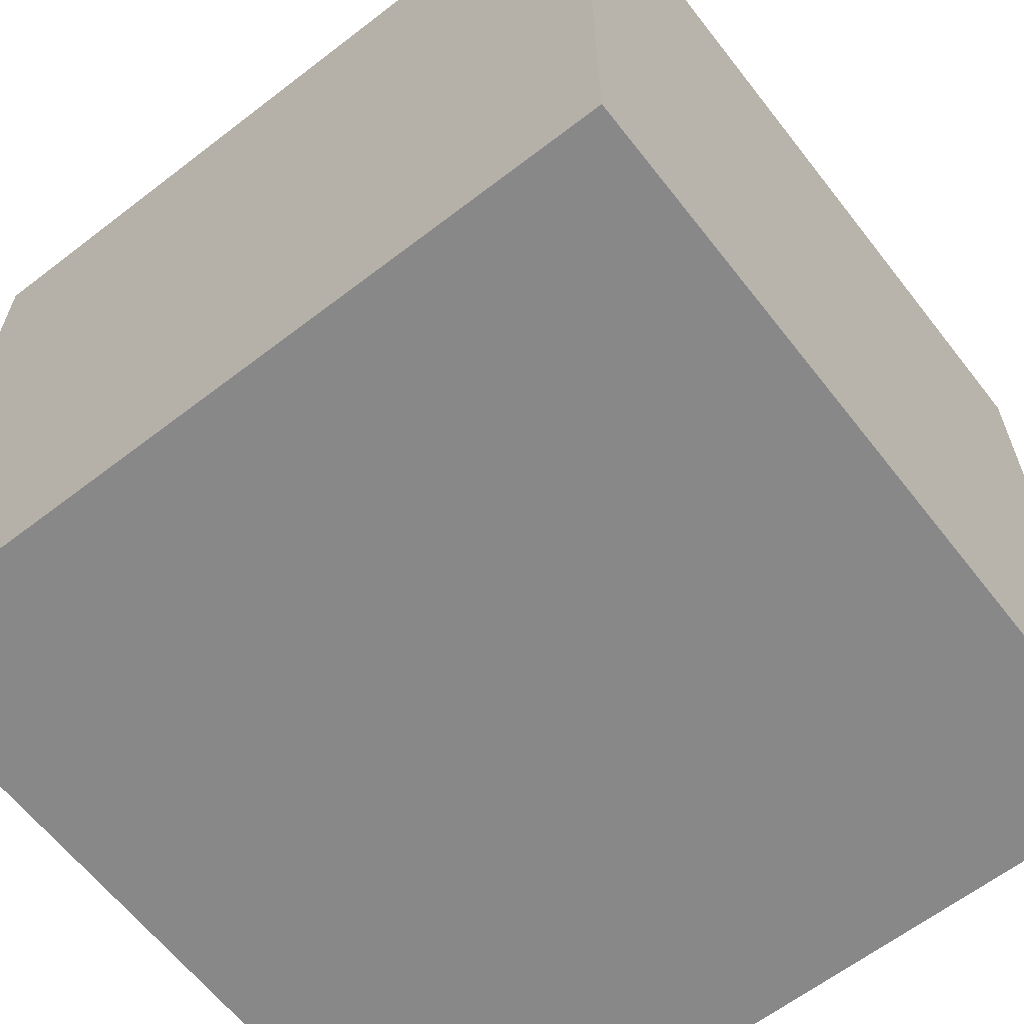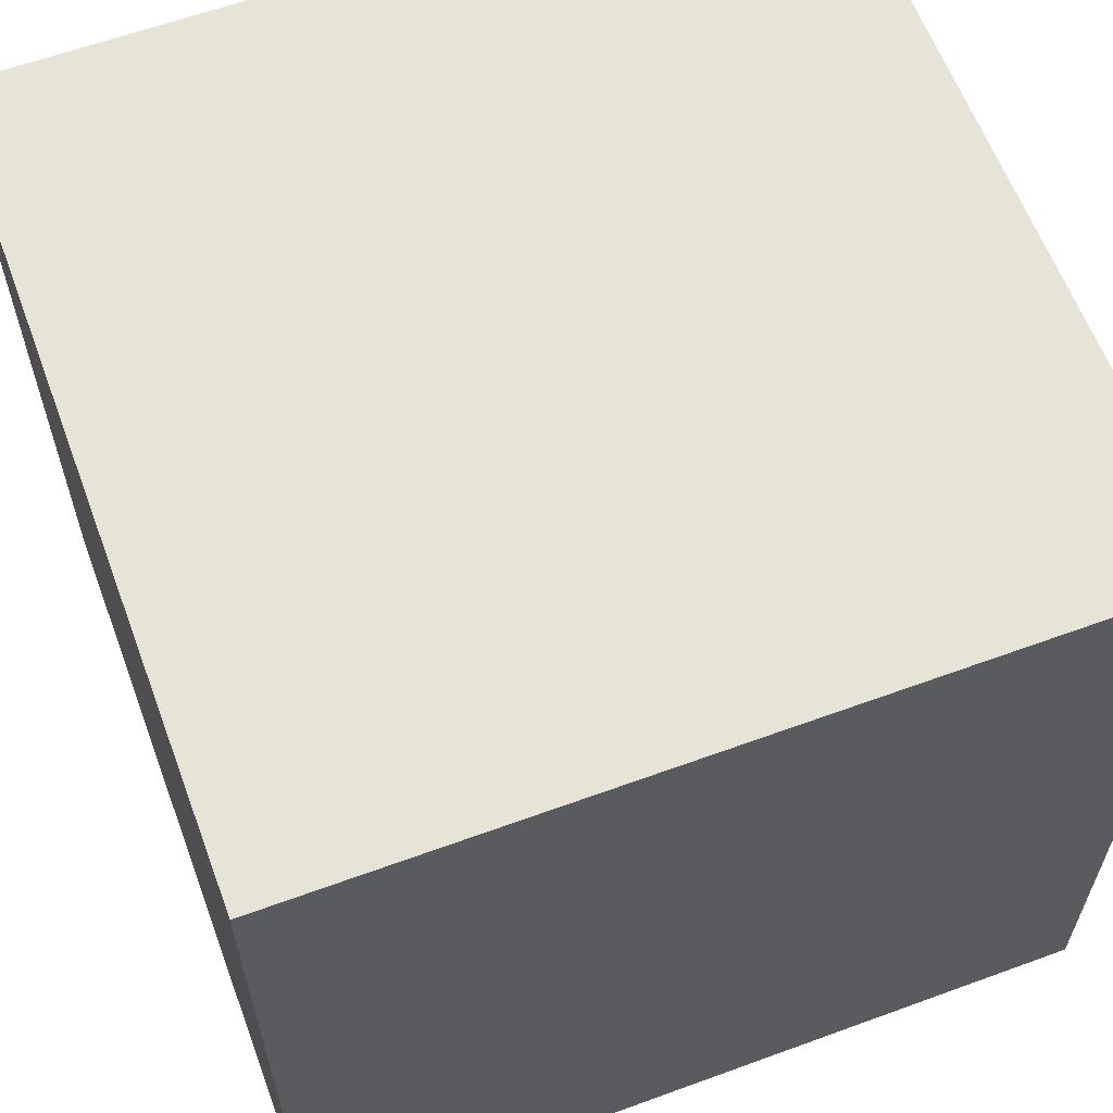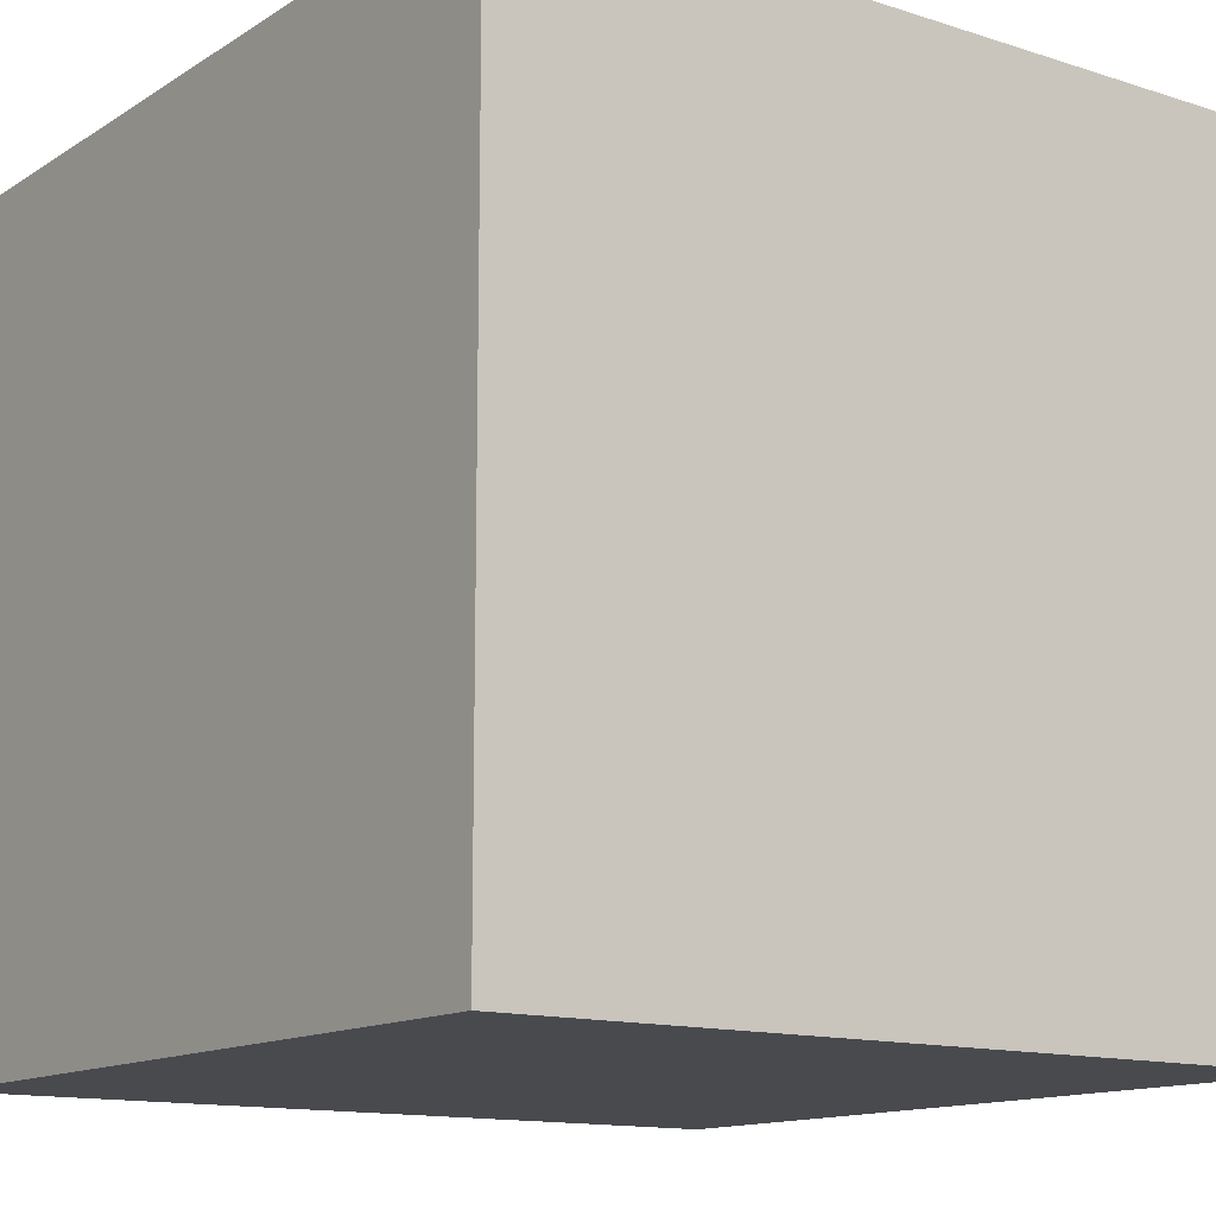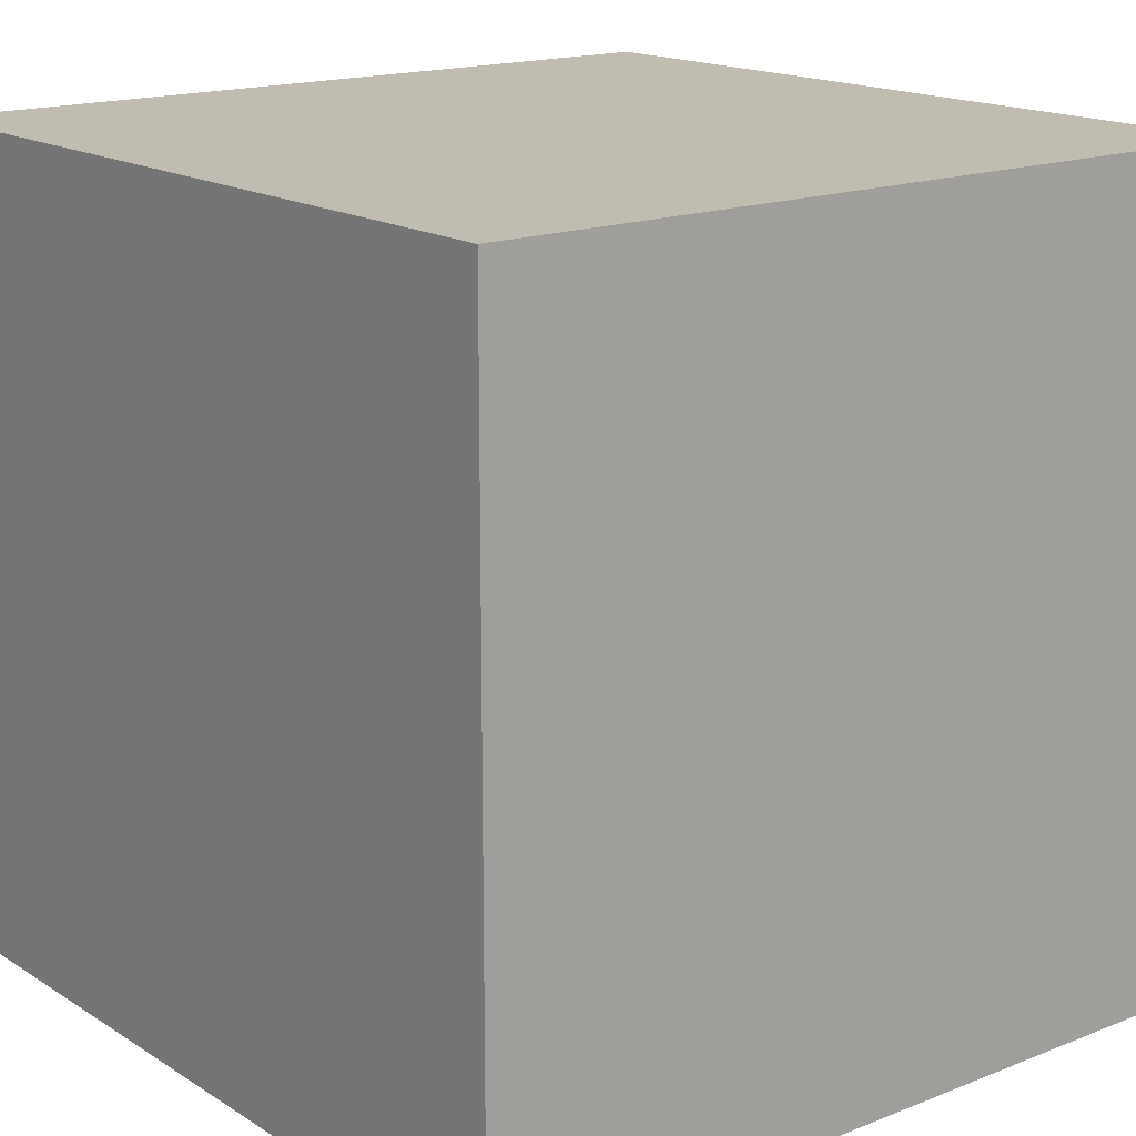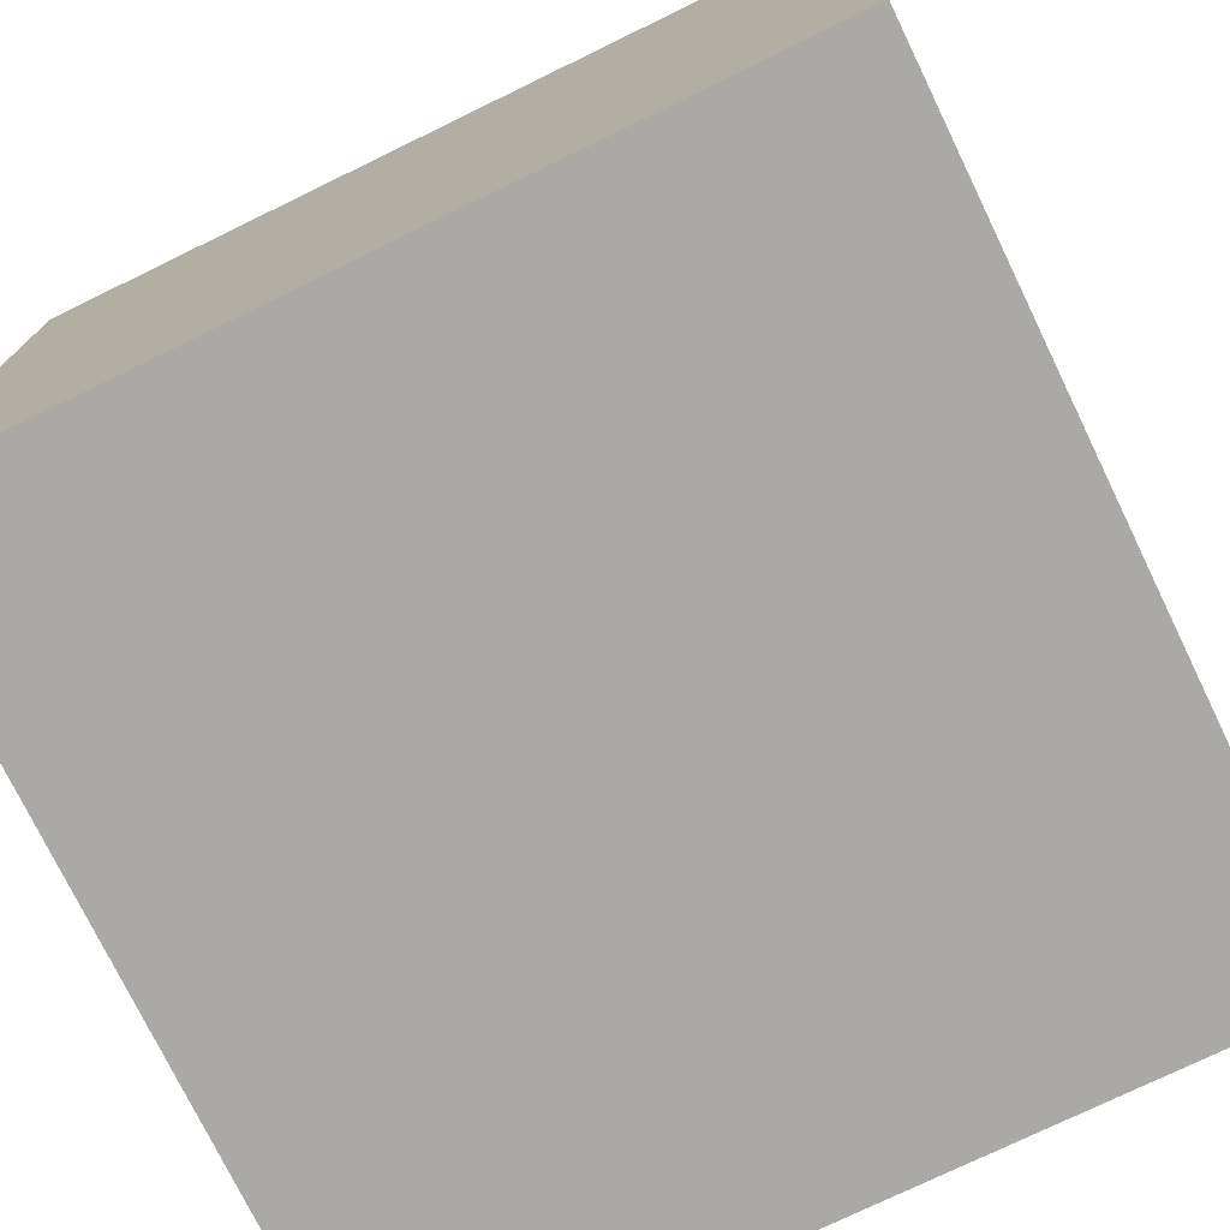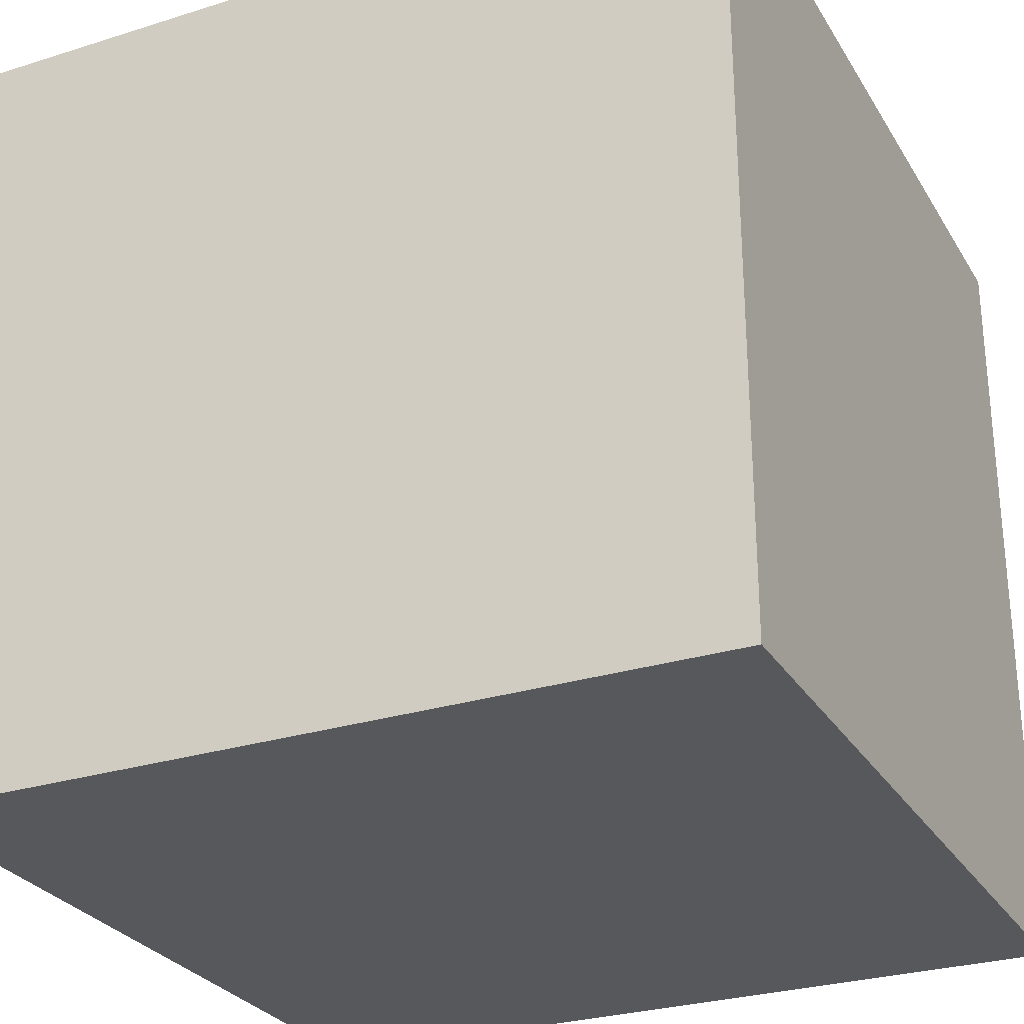
<metadata>
{"format":"obj","ext":"obj","renderer":"f3d","projection":"perspective","resolution":1024,"background":"white","views":[{"elev":-62.9,"azim":37.9,"up":"+Z"},{"elev":61.6,"azim":-20.4,"up":"+Y"},{"elev":-13.3,"azim":-126.0,"up":"+Y"},{"elev":16.6,"azim":-128.7,"up":"+Z"},{"elev":-75.4,"azim":115.9,"up":"+Z"},{"elev":-28.2,"azim":25.4,"up":"+Y"}]}
</metadata>
<code>
o Cube
v 1.25 0 -1.25
v 1.25 0 1.25
v -1.25 0 1.25
v -1.25 0 -1.25
v 1.25 2.5 -1.25
v 1.25 2.5 1.25
v -1.25 2.5 1.25
v -1.25 2.5 -1.25
f 1 2 3 4
f 5 8 7 6
f 1 5 6 2
f 2 6 7 3
f 3 7 8 4
f 5 1 4 8

</code>
